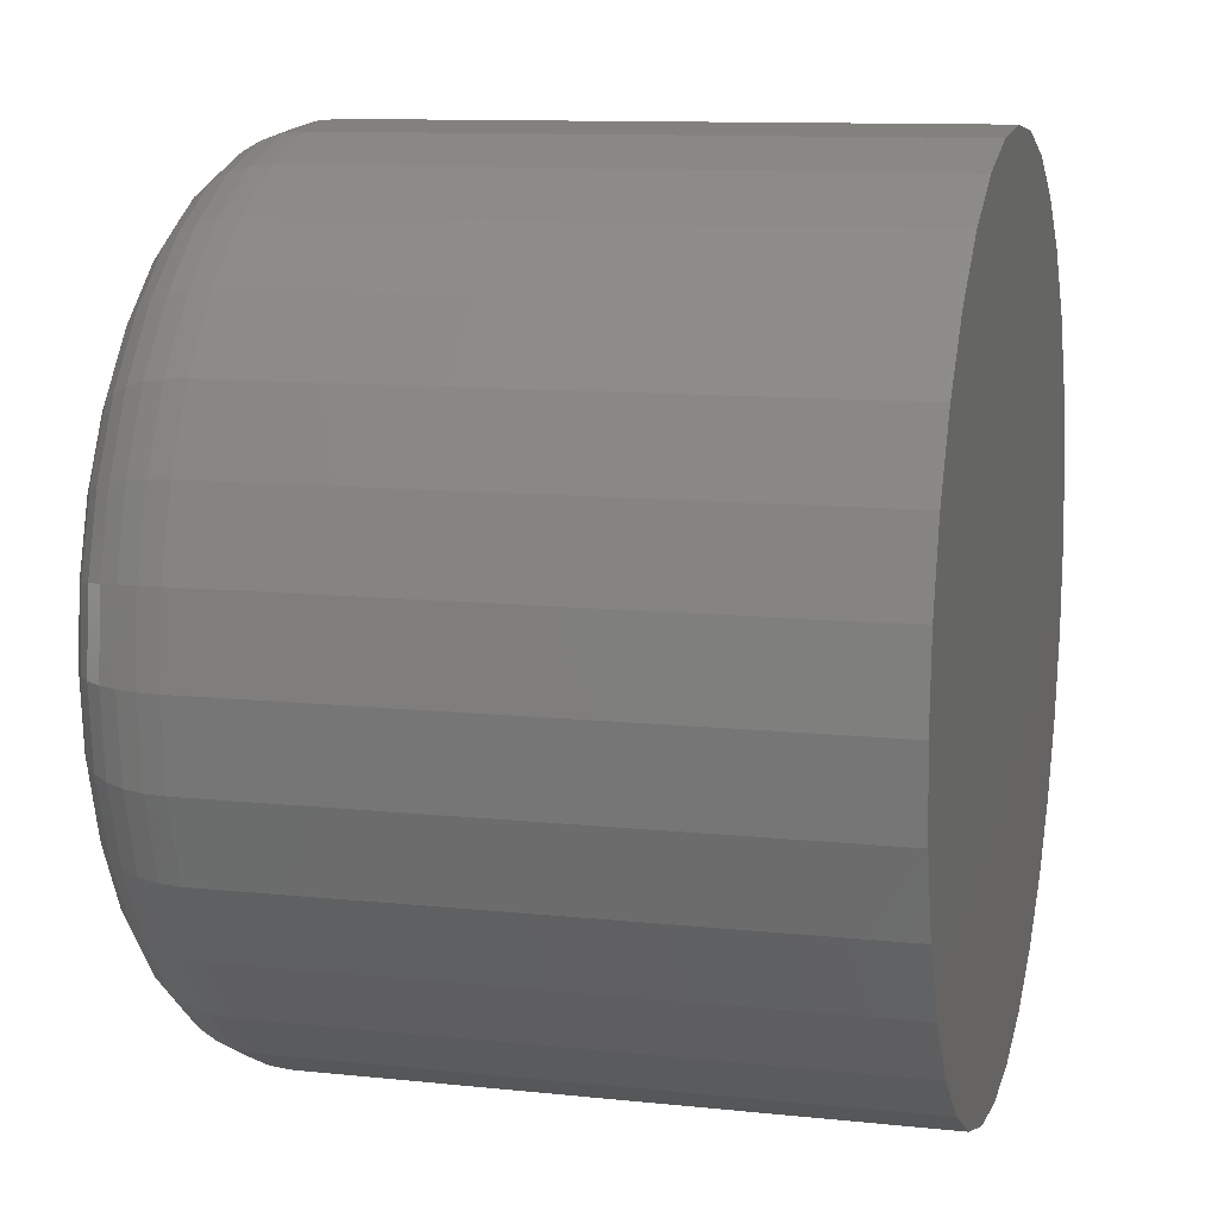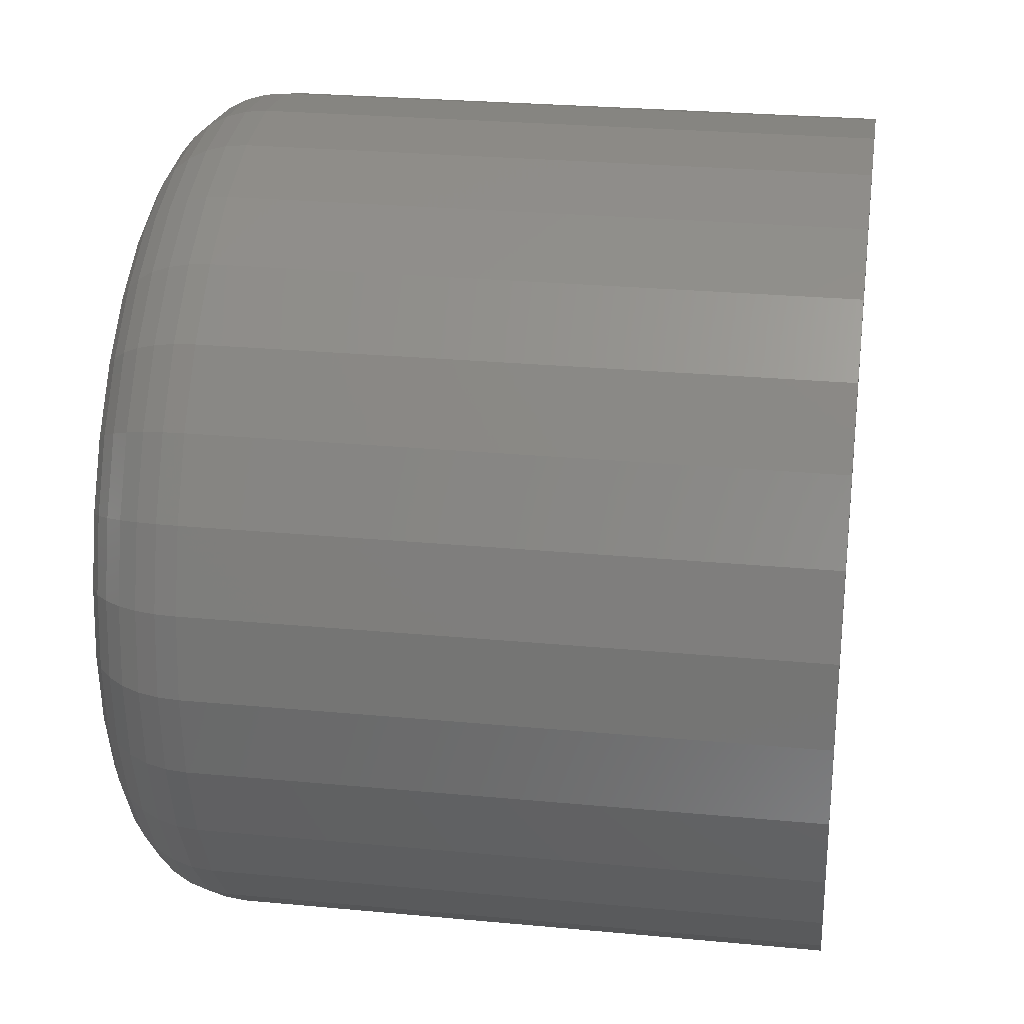
<metadata>
{"format":"stl","ext":"stl","renderer":"f3d","projection":"perspective","resolution":1024,"background":"white","views":[{"elev":10.9,"azim":104.8,"up":"+Z"},{"elev":26.6,"azim":98.4,"up":"+Z"}]}
</metadata>
<code>
# stl→obj: 320 verts, 636 faces
v -0.04774 -0.625 0.2797
v 0.06353 -0.625 0.2797
v 0.007895 -0.625 0.2852
v 0.117 -0.625 0.2635
v -0.1012 -0.625 0.2635
v 0.1663 -0.625 0.2371
v -0.1506 -0.625 0.2371
v 0.2096 -0.625 0.2017
v -0.1938 -0.625 0.2017
v 0.245 -0.625 0.1584
v -0.2292 -0.625 0.1584
v 0.2714 -0.625 0.1091
v -0.2556 -0.625 0.1091
v 0.2876 -0.625 0.05564
v -0.2718 -0.625 0.05564
v 0.2931 -0.625 -1.806e-16
v -0.2773 -0.625 -1.676e-16
v 0.2876 -0.625 -0.05564
v -0.2718 -0.625 -0.05564
v 0.2714 -0.625 -0.1091
v -0.2556 -0.625 -0.1091
v 0.245 -0.625 -0.1584
v -0.2292 -0.625 -0.1584
v 0.2096 -0.625 -0.2017
v -0.1938 -0.625 -0.2017
v 0.1663 -0.625 -0.2371
v -0.1506 -0.625 -0.2371
v 0.117 -0.625 -0.2635
v -0.1012 -0.625 -0.2635
v 0.06353 -0.625 -0.2797
v -0.04774 -0.625 -0.2797
v 0.007895 -0.625 -0.2852
v 0.3868 1.531e-16 -6.961e-17
v 0.3868 -0.5312 -4.99e-16
v 0.3796 1.523e-16 -0.07393
v 0.3796 -0.5312 -0.07393
v 0.358 1.499e-16 -0.145
v 0.358 -0.5312 -0.145
v 0.323 1.46e-16 -0.2105
v 0.323 -0.5312 -0.2105
v 0.2759 1.408e-16 -0.268
v 0.2759 -0.5312 -0.268
v 0.2184 1.344e-16 -0.3151
v 0.2184 -0.5312 -0.3151
v 0.1529 1.271e-16 -0.3501
v 0.1529 -0.5312 -0.3501
v 0.08182 1.192e-16 -0.3717
v 0.08182 -0.5312 -0.3717
v 0.007895 1.11e-16 -0.3789
v 0.007895 -0.5312 -0.3789
v -0.06603 1.028e-16 -0.3717
v -0.06603 -0.5312 -0.3717
v -0.1371 9.492e-17 -0.3501
v -0.1371 -0.5312 -0.3501
v -0.2026 8.765e-17 -0.3151
v -0.2026 -0.5312 -0.3151
v -0.2601 8.127e-17 -0.268
v -0.2601 -0.5312 -0.268
v -0.3072 7.604e-17 -0.2105
v -0.3072 -0.5312 -0.2105
v -0.3422 7.215e-17 -0.145
v -0.3422 -0.5312 -0.145
v -0.3638 6.976e-17 -0.07393
v -0.3638 -0.5312 -0.07393
v -0.3711 6.895e-17 2.32e-17
v -0.3711 -0.5312 2.32e-17
v -0.3638 6.976e-17 0.07393
v -0.3638 -0.5312 0.07393
v -0.3422 7.215e-17 0.145
v -0.3422 -0.5312 0.145
v -0.3072 7.604e-17 0.2105
v -0.3072 -0.5312 0.2105
v -0.2601 8.127e-17 0.268
v -0.2601 -0.5312 0.268
v -0.2026 8.765e-17 0.3151
v -0.2026 -0.5312 0.3151
v -0.1371 9.492e-17 0.3501
v -0.1371 -0.5312 0.3501
v -0.06603 1.028e-16 0.3717
v -0.06603 -0.5312 0.3717
v 0.007895 1.11e-16 0.3789
v 0.007895 -0.5312 0.3789
v 0.08182 1.192e-16 0.3717
v 0.08182 -0.5312 0.3717
v 0.1529 1.271e-16 0.3501
v 0.1529 -0.5312 0.3501
v 0.2184 1.344e-16 0.3151
v 0.2184 -0.5312 0.3151
v 0.2759 1.408e-16 0.268
v 0.2759 -0.5312 0.268
v 0.323 1.46e-16 0.2105
v 0.323 -0.5312 0.2105
v 0.358 1.499e-16 0.145
v 0.358 -0.5312 0.145
v 0.3796 1.523e-16 0.07393
v 0.3796 -0.5312 0.07393
v 0.3114 -0.6232 -8.327e-17
v 0.3056 -0.6232 -0.05921
v 0.329 -0.6179 -2.776e-17
v 0.3228 -0.6179 -0.06264
v 0.3452 -0.6092 -8.327e-17
v 0.3387 -0.6092 -0.0658
v 0.3594 -0.5975 -8.327e-17
v 0.3526 -0.5975 -0.06857
v 0.371 -0.5833 -2.776e-17
v 0.3641 -0.5833 -0.07085
v 0.3797 -0.5671 -5.551e-17
v 0.3726 -0.5671 -0.07254
v 0.385 -0.5495 -5.551e-17
v 0.3778 -0.5495 -0.07358
v -0.2898 -0.6232 -0.05921
v -0.2956 -0.6232 1.11e-16
v -0.307 -0.6179 -0.06264
v -0.3132 -0.6179 1.665e-16
v -0.3229 -0.6092 -0.0658
v -0.3294 -0.6092 1.665e-16
v -0.3368 -0.5975 -0.06857
v -0.3436 -0.5975 1.665e-16
v -0.3483 -0.5833 -0.07085
v -0.3553 -0.5833 1.943e-16
v -0.3568 -0.5671 -0.07254
v -0.3639 -0.5671 1.943e-16
v -0.362 -0.5495 -0.07358
v -0.3693 -0.5495 1.665e-16
v -0.2725 -0.6232 -0.1161
v -0.2887 -0.6179 -0.1229
v -0.3037 -0.6092 -0.1291
v -0.3168 -0.5975 -0.1345
v -0.3276 -0.5833 -0.139
v -0.3356 -0.5671 -0.1423
v -0.3405 -0.5495 -0.1443
v -0.2444 -0.6232 -0.1686
v -0.2591 -0.6179 -0.1784
v -0.2725 -0.6092 -0.1874
v -0.2844 -0.5975 -0.1953
v -0.2941 -0.5833 -0.2018
v -0.3013 -0.5671 -0.2066
v -0.3057 -0.5495 -0.2095
v -0.2067 -0.6232 -0.2146
v -0.2191 -0.6179 -0.227
v -0.2306 -0.6092 -0.2385
v -0.2406 -0.5975 -0.2485
v -0.2489 -0.5833 -0.2568
v -0.255 -0.5671 -0.2629
v -0.2588 -0.5495 -0.2667
v -0.1607 -0.6232 -0.2523
v -0.1705 -0.6179 -0.267
v -0.1795 -0.6092 -0.2804
v -0.1874 -0.5975 -0.2923
v -0.1939 -0.5833 -0.3019
v -0.1987 -0.5671 -0.3091
v -0.2016 -0.5495 -0.3136
v -0.1082 -0.6232 -0.2804
v -0.115 -0.6179 -0.2966
v -0.1212 -0.6092 -0.3116
v -0.1266 -0.5975 -0.3247
v -0.1311 -0.5833 -0.3355
v -0.1344 -0.5671 -0.3435
v -0.1364 -0.5495 -0.3484
v -0.05131 -0.6232 -0.2977
v -0.05474 -0.6179 -0.3149
v -0.05791 -0.6092 -0.3308
v -0.06068 -0.5975 -0.3447
v -0.06295 -0.5833 -0.3562
v -0.06464 -0.5671 -0.3647
v -0.06568 -0.5495 -0.3699
v 0.007895 -0.6232 -0.3035
v 0.007895 -0.6179 -0.3211
v 0.007895 -0.6092 -0.3373
v 0.007895 -0.5975 -0.3515
v 0.007895 -0.5833 -0.3631
v 0.007895 -0.5671 -0.3718
v 0.007895 -0.5495 -0.3771
v 0.0671 -0.6232 -0.2977
v 0.07053 -0.6179 -0.3149
v 0.0737 -0.6092 -0.3308
v 0.07647 -0.5975 -0.3447
v 0.07874 -0.5833 -0.3562
v 0.08043 -0.5671 -0.3647
v 0.08147 -0.5495 -0.3699
v 0.124 -0.6232 -0.2804
v 0.1308 -0.6179 -0.2966
v 0.137 -0.6092 -0.3116
v 0.1424 -0.5975 -0.3247
v 0.1469 -0.5833 -0.3355
v 0.1502 -0.5671 -0.3435
v 0.1522 -0.5495 -0.3484
v 0.1765 -0.6232 -0.2523
v 0.1863 -0.6179 -0.267
v 0.1953 -0.6092 -0.2804
v 0.2032 -0.5975 -0.2923
v 0.2096 -0.5833 -0.3019
v 0.2145 -0.5671 -0.3091
v 0.2174 -0.5495 -0.3136
v 0.2225 -0.6232 -0.2146
v 0.2349 -0.6179 -0.227
v 0.2464 -0.6092 -0.2385
v 0.2564 -0.5975 -0.2485
v 0.2647 -0.5833 -0.2568
v 0.2708 -0.5671 -0.2629
v 0.2746 -0.5495 -0.2667
v 0.2602 -0.6232 -0.1686
v 0.2749 -0.6179 -0.1784
v 0.2883 -0.6092 -0.1874
v 0.3001 -0.5975 -0.1953
v 0.3098 -0.5833 -0.2018
v 0.317 -0.5671 -0.2066
v 0.3215 -0.5495 -0.2095
v 0.2883 -0.6232 -0.1161
v 0.3045 -0.6179 -0.1229
v 0.3195 -0.6092 -0.1291
v 0.3326 -0.5975 -0.1345
v 0.3434 -0.5833 -0.139
v 0.3514 -0.5671 -0.1423
v 0.3563 -0.5495 -0.1443
v -0.2898 -0.6232 0.05921
v -0.307 -0.6179 0.06264
v -0.3229 -0.6092 0.0658
v -0.3368 -0.5975 0.06857
v -0.3483 -0.5833 0.07085
v -0.3568 -0.5671 0.07254
v -0.362 -0.5495 0.07358
v 0.3056 -0.6232 0.05921
v 0.3228 -0.6179 0.06264
v 0.3387 -0.6092 0.0658
v 0.3526 -0.5975 0.06857
v 0.3641 -0.5833 0.07085
v 0.3726 -0.5671 0.07254
v 0.3778 -0.5495 0.07358
v 0.2883 -0.6232 0.1161
v 0.3045 -0.6179 0.1229
v 0.3195 -0.6092 0.1291
v 0.3326 -0.5975 0.1345
v 0.3434 -0.5833 0.139
v 0.3514 -0.5671 0.1423
v 0.3563 -0.5495 0.1443
v 0.2602 -0.6232 0.1686
v 0.2749 -0.6179 0.1784
v 0.2883 -0.6092 0.1874
v 0.3001 -0.5975 0.1953
v 0.3098 -0.5833 0.2018
v 0.317 -0.5671 0.2066
v 0.3215 -0.5495 0.2095
v 0.2225 -0.6232 0.2146
v 0.2349 -0.6179 0.227
v 0.2464 -0.6092 0.2385
v 0.2564 -0.5975 0.2485
v 0.2647 -0.5833 0.2568
v 0.2708 -0.5671 0.2629
v 0.2746 -0.5495 0.2667
v 0.1765 -0.6232 0.2523
v 0.1863 -0.6179 0.267
v 0.1953 -0.6092 0.2804
v 0.2032 -0.5975 0.2923
v 0.2096 -0.5833 0.3019
v 0.2145 -0.5671 0.3091
v 0.2174 -0.5495 0.3136
v 0.124 -0.6232 0.2804
v 0.1308 -0.6179 0.2966
v 0.137 -0.6092 0.3116
v 0.1424 -0.5975 0.3247
v 0.1469 -0.5833 0.3355
v 0.1502 -0.5671 0.3435
v 0.1522 -0.5495 0.3484
v 0.0671 -0.6232 0.2977
v 0.07053 -0.6179 0.3149
v 0.0737 -0.6092 0.3308
v 0.07647 -0.5975 0.3447
v 0.07874 -0.5833 0.3562
v 0.08043 -0.5671 0.3647
v 0.08147 -0.5495 0.3699
v 0.007895 -0.6232 0.3035
v 0.007895 -0.6179 0.3211
v 0.007895 -0.6092 0.3373
v 0.007895 -0.5975 0.3515
v 0.007895 -0.5833 0.3631
v 0.007895 -0.5671 0.3718
v 0.007895 -0.5495 0.3771
v -0.05131 -0.6232 0.2977
v -0.05474 -0.6179 0.3149
v -0.05791 -0.6092 0.3308
v -0.06068 -0.5975 0.3447
v -0.06295 -0.5833 0.3562
v -0.06464 -0.5671 0.3647
v -0.06568 -0.5495 0.3699
v -0.1082 -0.6232 0.2804
v -0.115 -0.6179 0.2966
v -0.1212 -0.6092 0.3116
v -0.1266 -0.5975 0.3247
v -0.1311 -0.5833 0.3355
v -0.1344 -0.5671 0.3435
v -0.1364 -0.5495 0.3484
v -0.1607 -0.6232 0.2523
v -0.1705 -0.6179 0.267
v -0.1795 -0.6092 0.2804
v -0.1874 -0.5975 0.2923
v -0.1939 -0.5833 0.3019
v -0.1987 -0.5671 0.3091
v -0.2016 -0.5495 0.3136
v -0.2067 -0.6232 0.2146
v -0.2191 -0.6179 0.227
v -0.2306 -0.6092 0.2385
v -0.2406 -0.5975 0.2485
v -0.2489 -0.5833 0.2568
v -0.255 -0.5671 0.2629
v -0.2588 -0.5495 0.2667
v -0.2444 -0.6232 0.1686
v -0.2591 -0.6179 0.1784
v -0.2725 -0.6092 0.1874
v -0.2844 -0.5975 0.1953
v -0.2941 -0.5833 0.2018
v -0.3013 -0.5671 0.2066
v -0.3057 -0.5495 0.2095
v -0.2725 -0.6232 0.1161
v -0.2887 -0.6179 0.1229
v -0.3037 -0.6092 0.1291
v -0.3168 -0.5975 0.1345
v -0.3276 -0.5833 0.139
v -0.3356 -0.5671 0.1423
v -0.3405 -0.5495 0.1443
f 1 2 3
f 2 1 4
f 4 1 5
f 4 5 6
f 6 5 7
f 6 7 8
f 8 7 9
f 8 9 10
f 10 9 11
f 10 11 12
f 12 11 13
f 12 13 14
f 14 13 15
f 14 15 16
f 16 15 17
f 16 17 18
f 18 17 19
f 18 19 20
f 20 19 21
f 20 21 22
f 22 21 23
f 22 23 24
f 24 23 25
f 24 25 26
f 26 25 27
f 26 27 28
f 28 27 29
f 28 29 30
f 30 29 31
f 30 31 32
f 33 34 35
f 35 34 36
f 35 36 37
f 37 36 38
f 37 38 39
f 39 38 40
f 39 40 41
f 41 40 42
f 41 42 43
f 43 42 44
f 43 44 45
f 45 44 46
f 45 46 47
f 47 46 48
f 47 48 49
f 49 48 50
f 49 50 51
f 51 50 52
f 51 52 53
f 53 52 54
f 53 54 55
f 55 54 56
f 55 56 57
f 57 56 58
f 57 58 59
f 59 58 60
f 59 60 61
f 61 60 62
f 61 62 63
f 63 62 64
f 63 64 65
f 65 64 66
f 65 66 67
f 67 66 68
f 67 68 69
f 69 68 70
f 69 70 71
f 71 70 72
f 71 72 73
f 73 72 74
f 73 74 75
f 75 74 76
f 75 76 77
f 77 76 78
f 77 78 79
f 79 78 80
f 79 80 81
f 81 80 82
f 81 82 83
f 83 82 84
f 83 84 85
f 85 84 86
f 85 86 87
f 87 86 88
f 87 88 89
f 89 88 90
f 89 90 91
f 91 90 92
f 91 92 93
f 93 92 94
f 93 94 95
f 95 94 96
f 95 96 33
f 33 96 34
f 16 18 97
f 97 18 98
f 97 98 99
f 99 98 100
f 99 100 101
f 101 100 102
f 101 102 103
f 103 102 104
f 103 104 105
f 105 104 106
f 105 106 107
f 107 106 108
f 107 108 109
f 109 108 110
f 109 110 34
f 34 110 36
f 19 17 111
f 111 17 112
f 111 112 113
f 113 112 114
f 113 114 115
f 115 114 116
f 115 116 117
f 117 116 118
f 117 118 119
f 119 118 120
f 119 120 121
f 121 120 122
f 121 122 123
f 123 122 124
f 123 124 64
f 64 124 66
f 21 19 125
f 125 19 111
f 125 111 126
f 126 111 113
f 126 113 127
f 127 113 115
f 127 115 128
f 128 115 117
f 128 117 129
f 129 117 119
f 129 119 130
f 130 119 121
f 130 121 131
f 131 121 123
f 131 123 62
f 62 123 64
f 23 21 132
f 132 21 125
f 132 125 133
f 133 125 126
f 133 126 134
f 134 126 127
f 134 127 135
f 135 127 128
f 135 128 136
f 136 128 129
f 136 129 137
f 137 129 130
f 137 130 138
f 138 130 131
f 138 131 60
f 60 131 62
f 25 23 139
f 139 23 132
f 139 132 140
f 140 132 133
f 140 133 141
f 141 133 134
f 141 134 142
f 142 134 135
f 142 135 143
f 143 135 136
f 143 136 144
f 144 136 137
f 144 137 145
f 145 137 138
f 145 138 58
f 58 138 60
f 27 25 146
f 146 25 139
f 146 139 147
f 147 139 140
f 147 140 148
f 148 140 141
f 148 141 149
f 149 141 142
f 149 142 150
f 150 142 143
f 150 143 151
f 151 143 144
f 151 144 152
f 152 144 145
f 152 145 56
f 56 145 58
f 29 27 153
f 153 27 146
f 153 146 154
f 154 146 147
f 154 147 155
f 155 147 148
f 155 148 156
f 156 148 149
f 156 149 157
f 157 149 150
f 157 150 158
f 158 150 151
f 158 151 159
f 159 151 152
f 159 152 54
f 54 152 56
f 31 29 160
f 160 29 153
f 160 153 161
f 161 153 154
f 161 154 162
f 162 154 155
f 162 155 163
f 163 155 156
f 163 156 164
f 164 156 157
f 164 157 165
f 165 157 158
f 165 158 166
f 166 158 159
f 166 159 52
f 52 159 54
f 32 31 167
f 167 31 160
f 167 160 168
f 168 160 161
f 168 161 169
f 169 161 162
f 169 162 170
f 170 162 163
f 170 163 171
f 171 163 164
f 171 164 172
f 172 164 165
f 172 165 173
f 173 165 166
f 173 166 50
f 50 166 52
f 30 32 174
f 174 32 167
f 174 167 175
f 175 167 168
f 175 168 176
f 176 168 169
f 176 169 177
f 177 169 170
f 177 170 178
f 178 170 171
f 178 171 179
f 179 171 172
f 179 172 180
f 180 172 173
f 180 173 48
f 48 173 50
f 28 30 181
f 181 30 174
f 181 174 182
f 182 174 175
f 182 175 183
f 183 175 176
f 183 176 184
f 184 176 177
f 184 177 185
f 185 177 178
f 185 178 186
f 186 178 179
f 186 179 187
f 187 179 180
f 187 180 46
f 46 180 48
f 26 28 188
f 188 28 181
f 188 181 189
f 189 181 182
f 189 182 190
f 190 182 183
f 190 183 191
f 191 183 184
f 191 184 192
f 192 184 185
f 192 185 193
f 193 185 186
f 193 186 194
f 194 186 187
f 194 187 44
f 44 187 46
f 24 26 195
f 195 26 188
f 195 188 196
f 196 188 189
f 196 189 197
f 197 189 190
f 197 190 198
f 198 190 191
f 198 191 199
f 199 191 192
f 199 192 200
f 200 192 193
f 200 193 201
f 201 193 194
f 201 194 42
f 42 194 44
f 22 24 202
f 202 24 195
f 202 195 203
f 203 195 196
f 203 196 204
f 204 196 197
f 204 197 205
f 205 197 198
f 205 198 206
f 206 198 199
f 206 199 207
f 207 199 200
f 207 200 208
f 208 200 201
f 208 201 40
f 40 201 42
f 20 22 209
f 209 22 202
f 209 202 210
f 210 202 203
f 210 203 211
f 211 203 204
f 211 204 212
f 212 204 205
f 212 205 213
f 213 205 206
f 213 206 214
f 214 206 207
f 214 207 215
f 215 207 208
f 215 208 38
f 38 208 40
f 18 20 98
f 98 20 209
f 98 209 100
f 100 209 210
f 100 210 102
f 102 210 211
f 102 211 104
f 104 211 212
f 104 212 106
f 106 212 213
f 106 213 108
f 108 213 214
f 108 214 110
f 110 214 215
f 110 215 36
f 36 215 38
f 17 15 112
f 112 15 216
f 112 216 114
f 114 216 217
f 114 217 116
f 116 217 218
f 116 218 118
f 118 218 219
f 118 219 120
f 120 219 220
f 120 220 122
f 122 220 221
f 122 221 124
f 124 221 222
f 124 222 66
f 66 222 68
f 14 16 223
f 223 16 97
f 223 97 224
f 224 97 99
f 224 99 225
f 225 99 101
f 225 101 226
f 226 101 103
f 226 103 227
f 227 103 105
f 227 105 228
f 228 105 107
f 228 107 229
f 229 107 109
f 229 109 96
f 96 109 34
f 12 14 230
f 230 14 223
f 230 223 231
f 231 223 224
f 231 224 232
f 232 224 225
f 232 225 233
f 233 225 226
f 233 226 234
f 234 226 227
f 234 227 235
f 235 227 228
f 235 228 236
f 236 228 229
f 236 229 94
f 94 229 96
f 10 12 237
f 237 12 230
f 237 230 238
f 238 230 231
f 238 231 239
f 239 231 232
f 239 232 240
f 240 232 233
f 240 233 241
f 241 233 234
f 241 234 242
f 242 234 235
f 242 235 243
f 243 235 236
f 243 236 92
f 92 236 94
f 8 10 244
f 244 10 237
f 244 237 245
f 245 237 238
f 245 238 246
f 246 238 239
f 246 239 247
f 247 239 240
f 247 240 248
f 248 240 241
f 248 241 249
f 249 241 242
f 249 242 250
f 250 242 243
f 250 243 90
f 90 243 92
f 6 8 251
f 251 8 244
f 251 244 252
f 252 244 245
f 252 245 253
f 253 245 246
f 253 246 254
f 254 246 247
f 254 247 255
f 255 247 248
f 255 248 256
f 256 248 249
f 256 249 257
f 257 249 250
f 257 250 88
f 88 250 90
f 4 6 258
f 258 6 251
f 258 251 259
f 259 251 252
f 259 252 260
f 260 252 253
f 260 253 261
f 261 253 254
f 261 254 262
f 262 254 255
f 262 255 263
f 263 255 256
f 263 256 264
f 264 256 257
f 264 257 86
f 86 257 88
f 2 4 265
f 265 4 258
f 265 258 266
f 266 258 259
f 266 259 267
f 267 259 260
f 267 260 268
f 268 260 261
f 268 261 269
f 269 261 262
f 269 262 270
f 270 262 263
f 270 263 271
f 271 263 264
f 271 264 84
f 84 264 86
f 3 2 272
f 272 2 265
f 272 265 273
f 273 265 266
f 273 266 274
f 274 266 267
f 274 267 275
f 275 267 268
f 275 268 276
f 276 268 269
f 276 269 277
f 277 269 270
f 277 270 278
f 278 270 271
f 278 271 82
f 82 271 84
f 1 3 279
f 279 3 272
f 279 272 280
f 280 272 273
f 280 273 281
f 281 273 274
f 281 274 282
f 282 274 275
f 282 275 283
f 283 275 276
f 283 276 284
f 284 276 277
f 284 277 285
f 285 277 278
f 285 278 80
f 80 278 82
f 5 1 286
f 286 1 279
f 286 279 287
f 287 279 280
f 287 280 288
f 288 280 281
f 288 281 289
f 289 281 282
f 289 282 290
f 290 282 283
f 290 283 291
f 291 283 284
f 291 284 292
f 292 284 285
f 292 285 78
f 78 285 80
f 7 5 293
f 293 5 286
f 293 286 294
f 294 286 287
f 294 287 295
f 295 287 288
f 295 288 296
f 296 288 289
f 296 289 297
f 297 289 290
f 297 290 298
f 298 290 291
f 298 291 299
f 299 291 292
f 299 292 76
f 76 292 78
f 9 7 300
f 300 7 293
f 300 293 301
f 301 293 294
f 301 294 302
f 302 294 295
f 302 295 303
f 303 295 296
f 303 296 304
f 304 296 297
f 304 297 305
f 305 297 298
f 305 298 306
f 306 298 299
f 306 299 74
f 74 299 76
f 11 9 307
f 307 9 300
f 307 300 308
f 308 300 301
f 308 301 309
f 309 301 302
f 309 302 310
f 310 302 303
f 310 303 311
f 311 303 304
f 311 304 312
f 312 304 305
f 312 305 313
f 313 305 306
f 313 306 72
f 72 306 74
f 13 11 314
f 314 11 307
f 314 307 315
f 315 307 308
f 315 308 316
f 316 308 309
f 316 309 317
f 317 309 310
f 317 310 318
f 318 310 311
f 318 311 319
f 319 311 312
f 319 312 320
f 320 312 313
f 320 313 70
f 70 313 72
f 15 13 216
f 216 13 314
f 216 314 217
f 217 314 315
f 217 315 218
f 218 315 316
f 218 316 219
f 219 316 317
f 219 317 220
f 220 317 318
f 220 318 221
f 221 318 319
f 221 319 222
f 222 319 320
f 222 320 68
f 68 320 70
f 81 83 79
f 49 51 47
f 47 51 53
f 47 53 45
f 45 53 55
f 45 55 43
f 43 55 57
f 43 57 41
f 41 57 59
f 41 59 39
f 39 59 61
f 39 61 37
f 37 61 63
f 37 63 35
f 35 63 65
f 35 65 33
f 33 65 67
f 33 67 95
f 95 67 69
f 95 69 93
f 93 69 71
f 93 71 91
f 91 71 73
f 91 73 89
f 89 73 75
f 89 75 87
f 87 75 77
f 87 77 85
f 85 77 79
f 85 79 83

</code>
